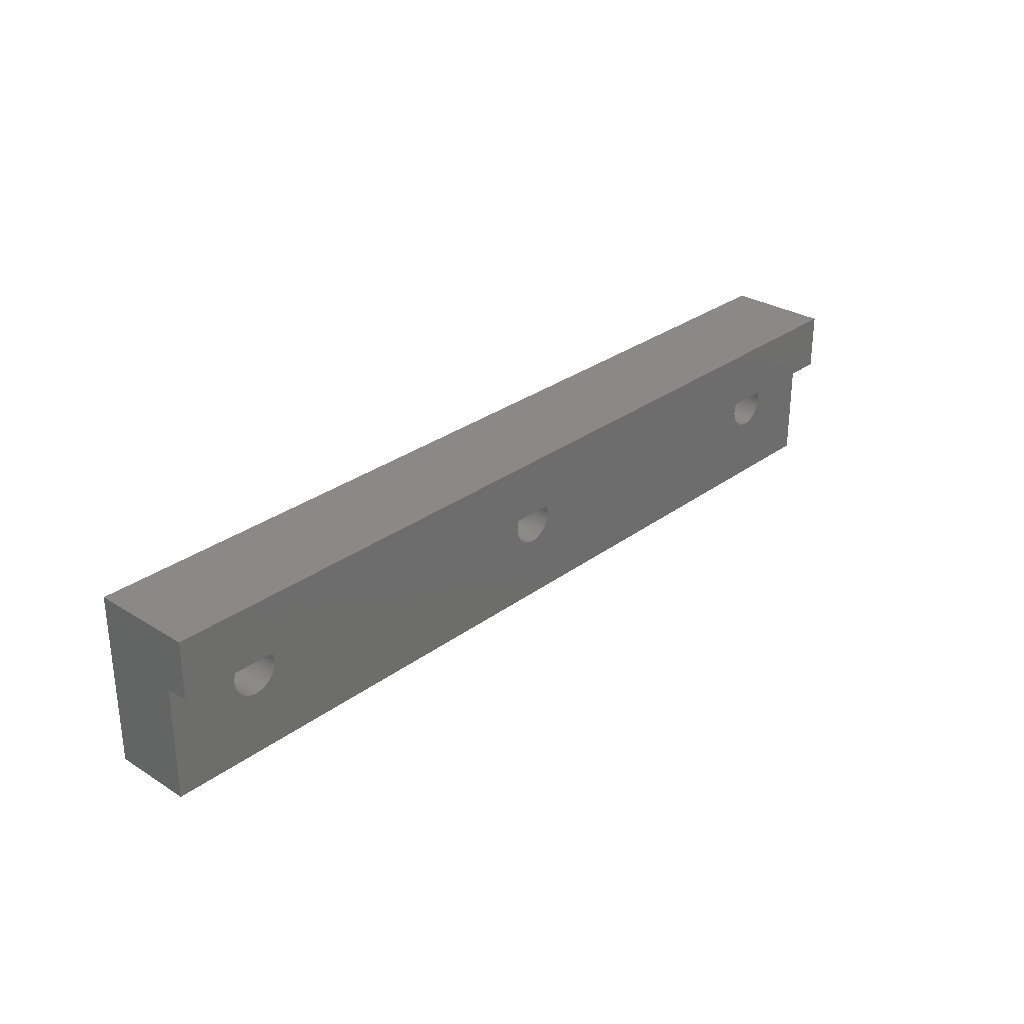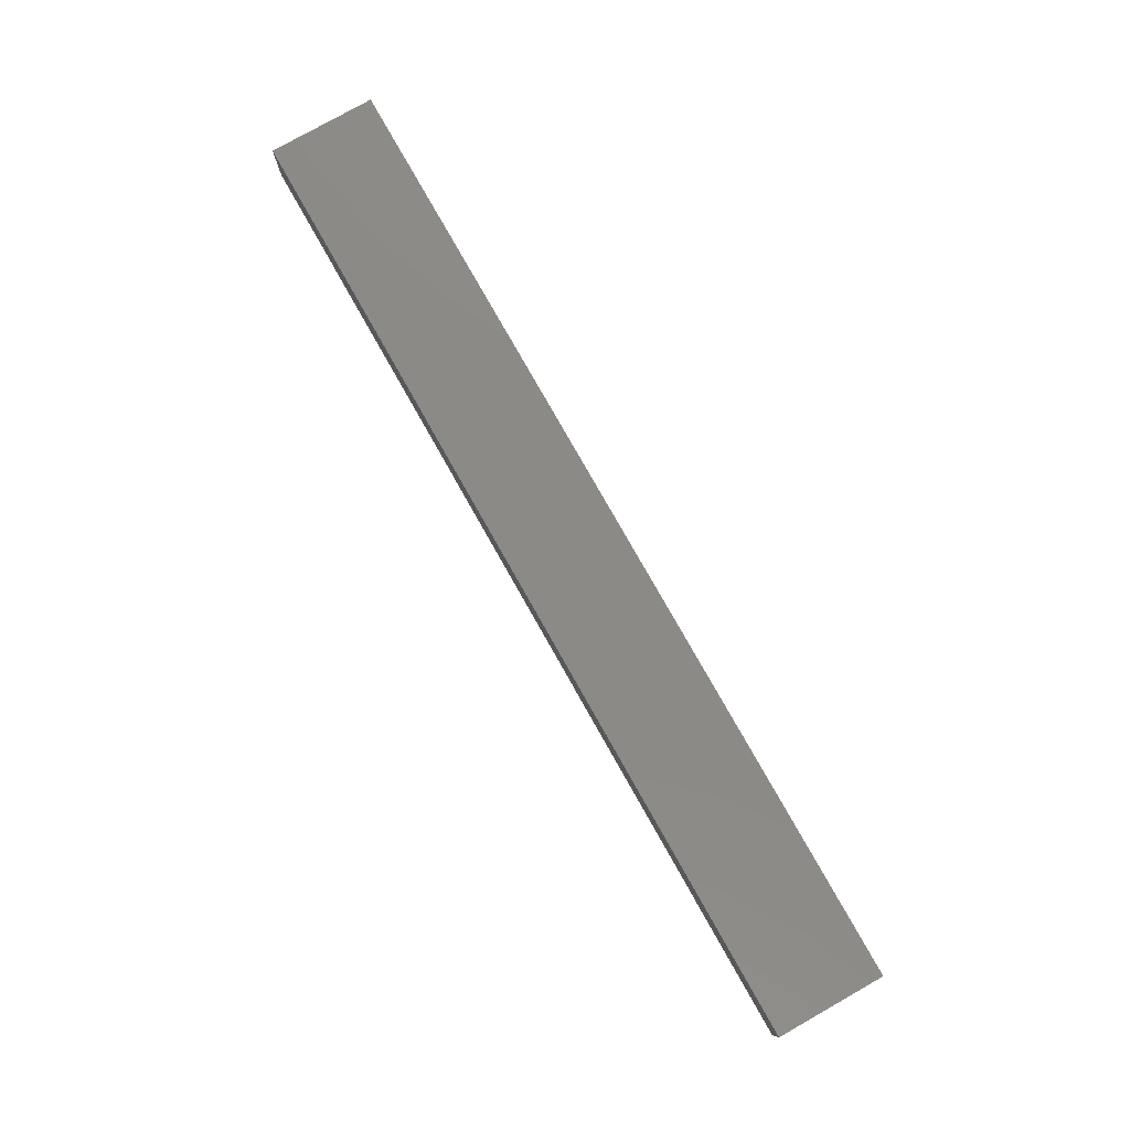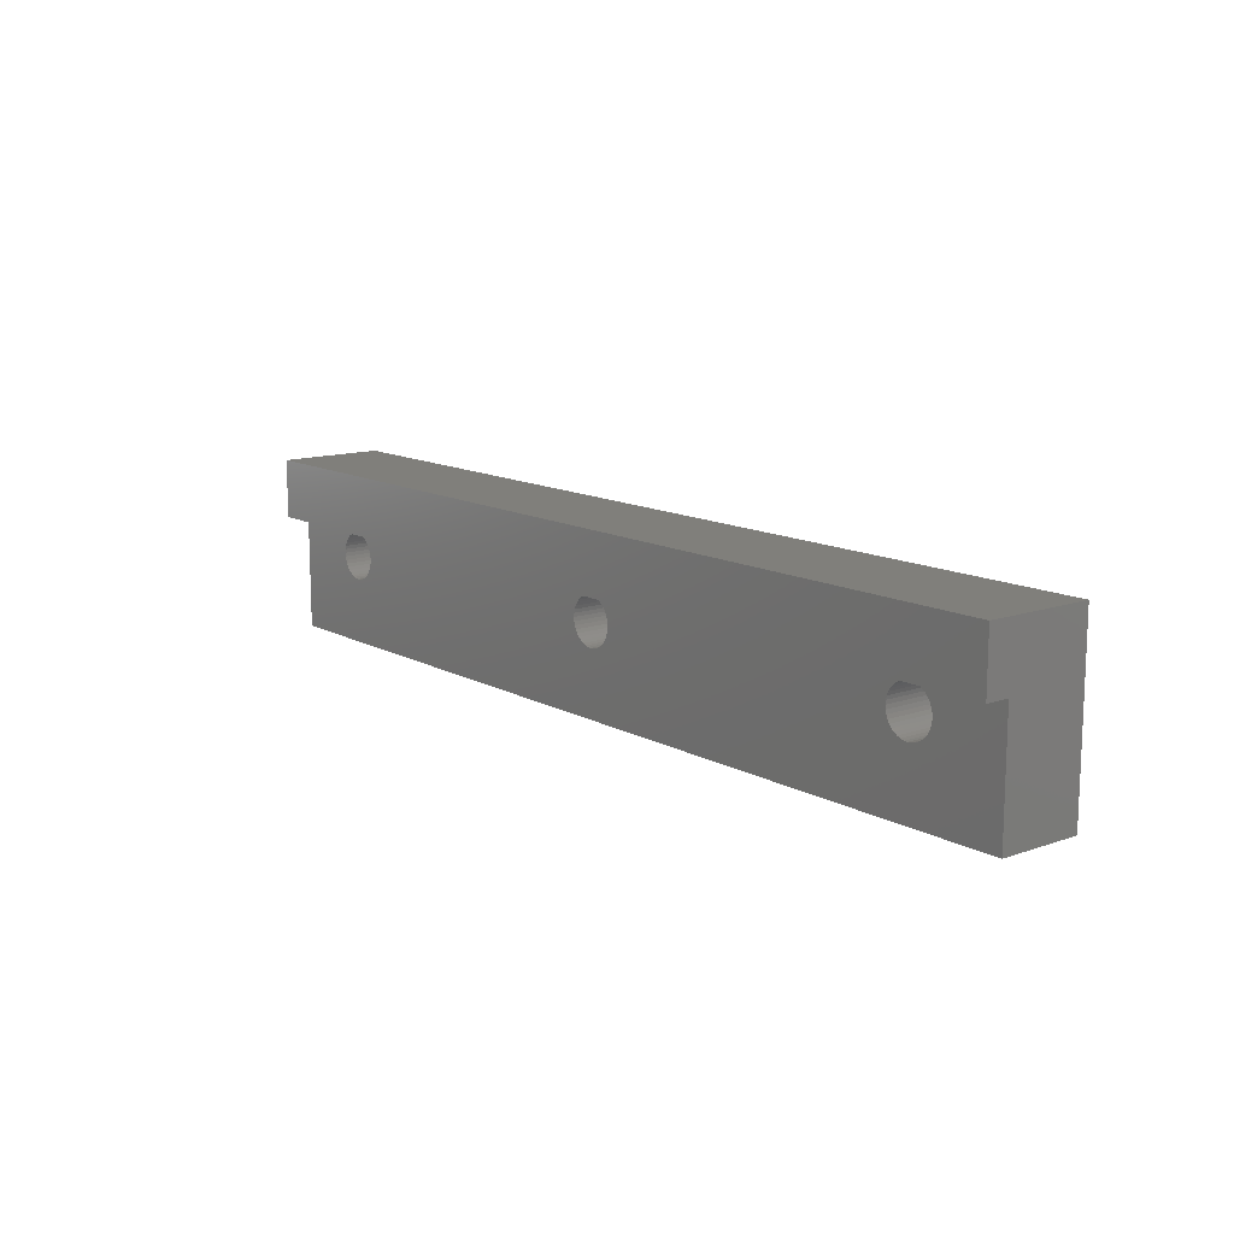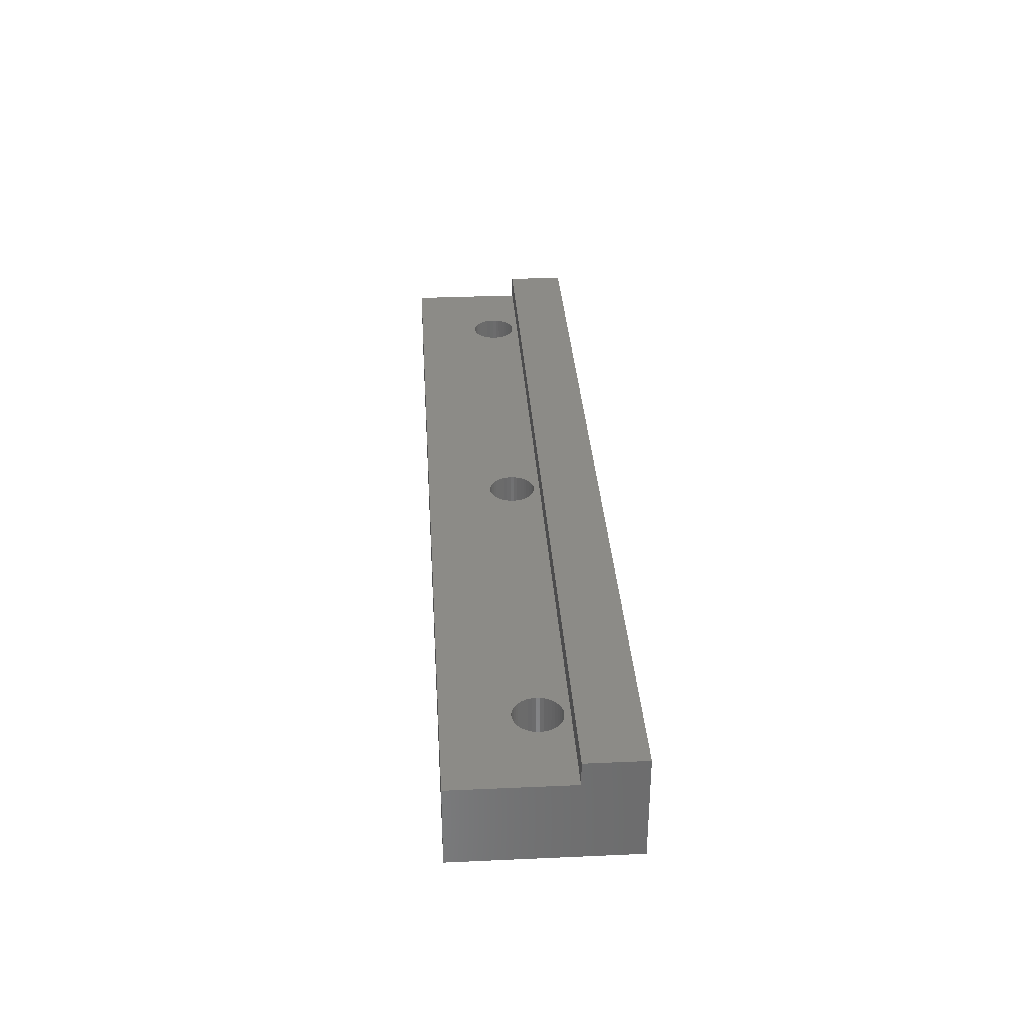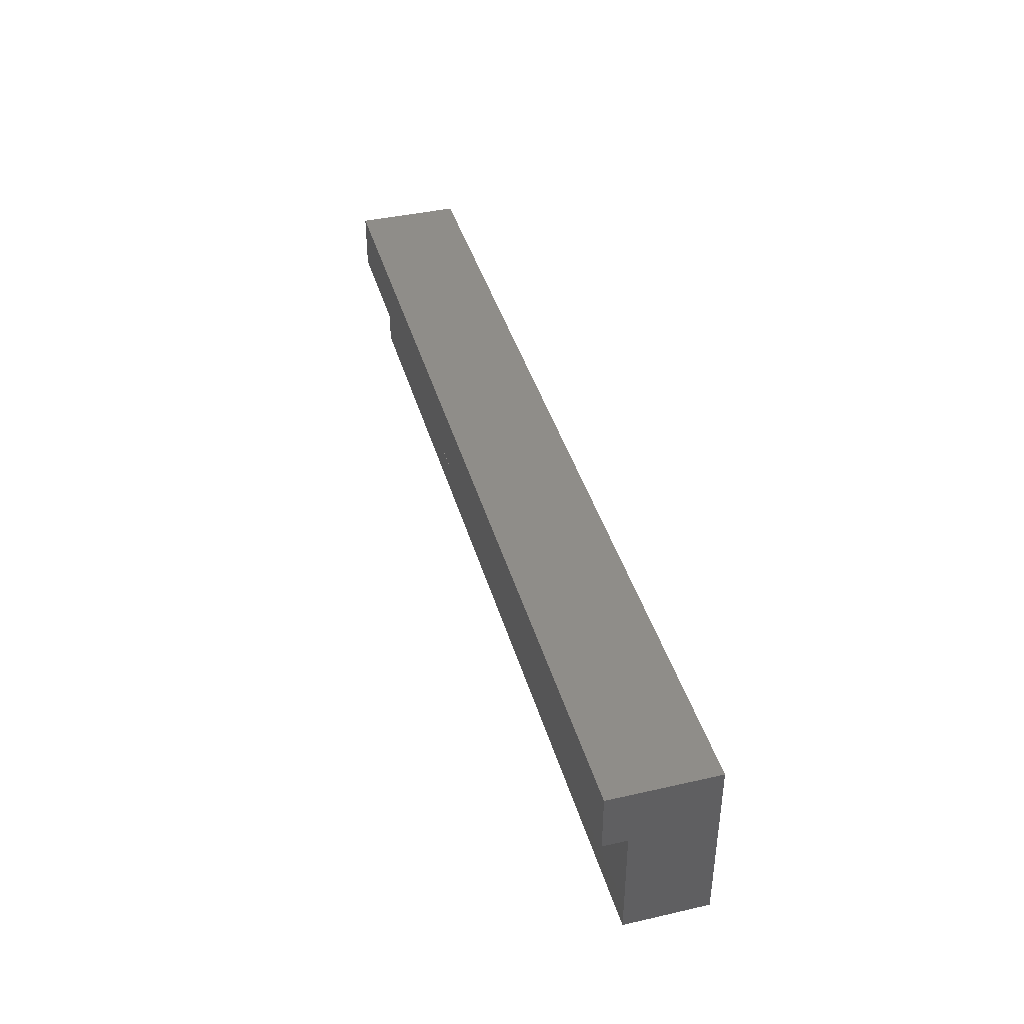
<metadata>
{"format":"stl","ext":"stl","renderer":"f3d","projection":"perspective","resolution":1024,"background":"white","views":[{"elev":29.3,"azim":-47.3,"up":"+Y"},{"elev":78.7,"azim":60.5,"up":"+Y"},{"elev":12.8,"azim":51.1,"up":"+Y"},{"elev":32.9,"azim":86.5,"up":"+Z"},{"elev":40.6,"azim":74.4,"up":"+Y"}]}
</metadata>
<code>
# stl→obj: 252 verts, 512 faces
v 0 15 0
v 0 10 7
v 0 15 9
v 0 0 0
v 0 0 7
v 0 10 9
v 80 10 9
v 80 15 9
v 80 10 7
v 80 15 0
v 80 0 0
v 80 0 7
v 74 7.5 0
v 73.98 7.187 0
v 73.9 6.882 0
v 73.78 6.592 0
v 73.62 6.324 0
v 73.41 6.086 0
v 73.18 5.882 0
v 72.91 5.718 0
v 72.62 5.598 0
v 72.31 5.525 0
v 72 5.5 0
v 71.69 5.525 0
v 71.38 5.598 0
v 71.09 5.718 0
v 40.91 5.718 0
v 70.02 7.187 0
v 42 7.5 0
v 70 7.5 0
v 41.98 7.187 0
v 70.1 6.882 0
v 41.9 6.882 0
v 70.22 6.592 0
v 41.78 6.592 0
v 70.38 6.324 0
v 41.62 6.324 0
v 70.59 6.086 0
v 41.41 6.086 0
v 70.82 5.882 0
v 41.18 5.882 0
v 40.62 5.598 0
v 40.31 5.525 0
v 40 5.5 0
v 38.02 7.187 0
v 10 7.5 0
v 38 7.5 0
v 9.975 7.187 0
v 38.1 6.882 0
v 9.902 6.882 0
v 38.22 6.592 0
v 9.782 6.592 0
v 38.38 6.324 0
v 9.618 6.324 0
v 38.59 6.086 0
v 9.414 6.086 0
v 38.82 5.882 0
v 9.176 5.882 0
v 39.09 5.718 0
v 39.38 5.598 0
v 39.69 5.525 0
v 8.908 5.718 0
v 8.618 5.598 0
v 8.313 5.525 0
v 6.025 7.187 0
v 6 7.5 0
v 6.098 6.882 0
v 6.218 6.592 0
v 6.382 6.324 0
v 6.586 6.086 0
v 6.824 5.882 0
v 7.092 5.718 0
v 7.382 5.598 0
v 7.687 5.525 0
v 8 5.5 0
v 73.98 7.813 0
v 73.9 8.118 0
v 73.78 8.408 0
v 73.62 8.676 0
v 73.41 8.914 0
v 73.18 9.118 0
v 72.91 9.282 0
v 72.62 9.402 0
v 72.31 9.475 0
v 72 9.5 0
v 71.69 9.475 0
v 71.38 9.402 0
v 71.09 9.282 0
v 40.91 9.282 0
v 70.82 9.118 0
v 70.02 7.813 0
v 41.98 7.813 0
v 70.1 8.118 0
v 41.9 8.118 0
v 70.22 8.408 0
v 41.78 8.408 0
v 70.38 8.676 0
v 41.62 8.676 0
v 70.59 8.914 0
v 41.41 8.914 0
v 41.18 9.118 0
v 40.62 9.402 0
v 40.31 9.475 0
v 40 9.5 0
v 39.69 9.475 0
v 38.02 7.813 0
v 9.975 7.813 0
v 38.1 8.118 0
v 9.902 8.118 0
v 38.22 8.408 0
v 9.782 8.408 0
v 38.38 8.676 0
v 9.618 8.676 0
v 38.59 8.914 0
v 9.414 8.914 0
v 38.82 9.118 0
v 9.176 9.118 0
v 39.09 9.282 0
v 8.908 9.282 0
v 39.38 9.402 0
v 8.618 9.402 0
v 8.313 9.475 0
v 8 9.5 0
v 6.025 7.813 0
v 6.098 8.118 0
v 6.218 8.408 0
v 7.687 9.475 0
v 7.382 9.402 0
v 7.092 9.282 0
v 6.824 9.118 0
v 6.586 8.914 0
v 6.382 8.676 0
v 73.98 7.187 7
v 74 7.5 7
v 73.98 7.813 7
v 73.9 8.118 7
v 73.78 8.408 7
v 73.62 8.676 7
v 73.41 8.914 7
v 73.18 9.118 7
v 72.91 9.282 7
v 72.62 9.402 7
v 72.31 9.475 7
v 72 9.5 7
v 70.02 7.813 7
v 42 7.5 7
v 70 7.5 7
v 41.98 7.813 7
v 70.1 8.118 7
v 41.9 8.118 7
v 70.22 8.408 7
v 41.78 8.408 7
v 70.38 8.676 7
v 41.62 8.676 7
v 70.59 8.914 7
v 41.41 8.914 7
v 70.82 9.118 7
v 41.18 9.118 7
v 71.09 9.282 7
v 40.91 9.282 7
v 71.38 9.402 7
v 40.62 9.402 7
v 71.69 9.475 7
v 40.31 9.475 7
v 40 9.5 7
v 38.02 7.813 7
v 10 7.5 7
v 38 7.5 7
v 9.975 7.813 7
v 38.1 8.118 7
v 9.902 8.118 7
v 38.22 8.408 7
v 9.782 8.408 7
v 38.38 8.676 7
v 9.618 8.676 7
v 38.59 8.914 7
v 9.414 8.914 7
v 38.82 9.118 7
v 9.176 9.118 7
v 39.09 9.282 7
v 8.908 9.282 7
v 39.38 9.402 7
v 8.618 9.402 7
v 39.69 9.475 7
v 8.313 9.475 7
v 8 9.5 7
v 6.025 7.813 7
v 6 7.5 7
v 6.098 8.118 7
v 6.218 8.408 7
v 6.382 8.676 7
v 6.586 8.914 7
v 6.824 9.118 7
v 7.092 9.282 7
v 7.382 9.402 7
v 7.687 9.475 7
v 73.9 6.882 7
v 73.78 6.592 7
v 73.62 6.324 7
v 73.41 6.086 7
v 73.18 5.882 7
v 72.91 5.718 7
v 72.62 5.598 7
v 72.31 5.525 7
v 72 5.5 7
v 71.69 5.525 7
v 71.38 5.598 7
v 71.09 5.718 7
v 40.91 5.718 7
v 70.82 5.882 7
v 70.02 7.187 7
v 41.98 7.187 7
v 70.1 6.882 7
v 41.9 6.882 7
v 70.22 6.592 7
v 41.78 6.592 7
v 70.38 6.324 7
v 41.62 6.324 7
v 70.59 6.086 7
v 41.41 6.086 7
v 41.18 5.882 7
v 40.62 5.598 7
v 40.31 5.525 7
v 40 5.5 7
v 39.69 5.525 7
v 38.02 7.187 7
v 9.975 7.187 7
v 38.1 6.882 7
v 9.902 6.882 7
v 38.22 6.592 7
v 9.782 6.592 7
v 38.38 6.324 7
v 9.618 6.324 7
v 38.59 6.086 7
v 9.414 6.086 7
v 38.82 5.882 7
v 9.176 5.882 7
v 39.09 5.718 7
v 8.908 5.718 7
v 39.38 5.598 7
v 8.618 5.598 7
v 8.313 5.525 7
v 8 5.5 7
v 6.025 7.187 7
v 6.098 6.882 7
v 6.218 6.592 7
v 6.382 6.324 7
v 6.586 6.086 7
v 6.824 5.882 7
v 7.687 5.525 7
v 7.382 5.598 7
v 7.092 5.718 7
f 1 2 3
f 4 2 1
f 2 4 5
f 3 2 6
f 3 7 8
f 7 3 6
f 9 8 7
f 8 9 10
f 11 9 12
f 9 11 10
f 11 13 10
f 11 14 13
f 11 15 14
f 11 16 15
f 11 17 16
f 11 18 17
f 11 19 18
f 11 20 19
f 11 21 20
f 11 22 21
f 11 23 22
f 11 24 23
f 11 25 24
f 11 26 25
f 27 26 11
f 28 29 30
f 31 28 32
f 33 32 34
f 35 34 36
f 37 36 38
f 39 38 40
f 26 27 40
f 28 31 29
f 32 33 31
f 34 35 33
f 36 37 35
f 38 39 37
f 40 41 39
f 40 27 41
f 11 42 27
f 11 43 42
f 11 44 43
f 4 44 11
f 45 46 47
f 48 45 49
f 50 49 51
f 52 51 53
f 54 53 55
f 56 55 57
f 58 57 59
f 4 59 60
f 4 60 61
f 44 4 61
f 45 48 46
f 49 50 48
f 51 52 50
f 53 54 52
f 55 56 54
f 57 58 56
f 59 62 58
f 59 4 62
f 62 4 63
f 63 4 64
f 65 4 66
f 67 4 65
f 68 4 67
f 69 4 68
f 70 4 69
f 71 4 70
f 72 4 71
f 73 4 72
f 74 4 73
f 75 4 74
f 64 4 75
f 76 10 13
f 77 10 76
f 78 10 77
f 79 10 78
f 80 10 79
f 81 10 80
f 82 10 81
f 83 10 82
f 84 10 83
f 85 10 84
f 86 10 85
f 87 10 86
f 88 10 87
f 89 88 90
f 29 91 30
f 92 91 29
f 91 92 93
f 94 93 92
f 93 94 95
f 96 95 94
f 95 96 97
f 98 97 96
f 97 98 99
f 100 99 98
f 99 100 90
f 101 90 100
f 89 90 101
f 88 89 10
f 102 10 89
f 103 10 102
f 104 10 103
f 1 104 105
f 46 106 47
f 107 106 46
f 106 107 108
f 109 108 107
f 108 109 110
f 111 110 109
f 110 111 112
f 113 112 111
f 112 113 114
f 115 114 113
f 114 115 116
f 117 116 115
f 116 117 118
f 119 118 117
f 1 118 119
f 118 1 120
f 120 1 105
f 1 119 121
f 1 121 122
f 1 122 123
f 1 66 4
f 66 1 124
f 124 1 125
f 125 1 126
f 104 1 10
f 127 1 123
f 128 1 127
f 129 1 128
f 130 1 129
f 131 1 130
f 132 1 131
f 126 1 132
f 4 12 5
f 12 4 11
f 10 3 8
f 3 10 1
f 2 7 6
f 7 2 9
f 133 9 134
f 9 135 134
f 9 136 135
f 9 137 136
f 9 138 137
f 9 139 138
f 9 140 139
f 9 141 140
f 9 142 141
f 9 143 142
f 9 144 143
f 145 146 147
f 148 145 149
f 150 149 151
f 152 151 153
f 154 153 155
f 156 155 157
f 158 157 159
f 160 159 161
f 162 161 163
f 164 163 144
f 145 148 146
f 165 144 9
f 149 150 148
f 151 152 150
f 153 154 152
f 155 156 154
f 157 158 156
f 159 160 158
f 161 162 160
f 163 164 162
f 144 165 164
f 166 167 168
f 169 166 170
f 171 170 172
f 173 172 174
f 175 174 176
f 177 176 178
f 179 178 180
f 181 180 182
f 183 182 184
f 185 184 165
f 166 169 167
f 170 171 169
f 172 173 171
f 174 175 173
f 176 177 175
f 178 179 177
f 2 165 9
f 180 181 179
f 182 183 181
f 184 185 183
f 165 186 185
f 187 2 188
f 189 2 187
f 190 2 189
f 191 2 190
f 192 2 191
f 193 2 192
f 194 2 193
f 195 2 194
f 196 2 195
f 186 2 196
f 165 2 186
f 197 9 133
f 9 197 12
f 198 12 197
f 199 12 198
f 200 12 199
f 201 12 200
f 202 12 201
f 203 12 202
f 204 12 203
f 205 12 204
f 206 12 205
f 207 12 206
f 208 12 207
f 209 208 210
f 146 211 147
f 212 211 146
f 211 212 213
f 214 213 212
f 213 214 215
f 216 215 214
f 215 216 217
f 218 217 216
f 217 218 219
f 220 219 218
f 219 220 210
f 221 210 220
f 209 210 221
f 208 209 12
f 222 12 209
f 223 12 222
f 224 12 223
f 5 224 225
f 167 226 168
f 227 226 167
f 226 227 228
f 229 228 227
f 228 229 230
f 231 230 229
f 230 231 232
f 233 232 231
f 232 233 234
f 235 234 233
f 234 235 236
f 237 236 235
f 236 237 238
f 239 238 237
f 5 238 239
f 238 5 240
f 240 5 225
f 5 239 241
f 5 241 242
f 5 242 243
f 2 244 188
f 2 245 244
f 5 245 2
f 245 5 246
f 246 5 247
f 247 5 248
f 248 5 249
f 224 5 12
f 250 5 243
f 251 5 250
f 252 5 251
f 249 5 252
f 119 179 181
f 179 119 117
f 187 125 189
f 125 187 124
f 74 251 250
f 251 74 73
f 129 195 194
f 195 129 128
f 189 126 190
f 126 189 125
f 109 173 111
f 173 109 171
f 111 175 113
f 175 111 173
f 121 181 183
f 181 121 119
f 127 186 196
f 186 127 123
f 188 124 187
f 124 188 66
f 190 132 191
f 132 190 126
f 130 194 193
f 194 130 129
f 128 196 195
f 196 128 127
f 46 169 107
f 169 46 167
f 63 242 241
f 242 63 64
f 62 241 239
f 241 62 63
f 58 239 237
f 239 58 62
f 54 231 52
f 231 54 233
f 75 250 243
f 250 75 74
f 72 249 252
f 249 72 71
f 247 68 246
f 68 247 69
f 245 65 244
f 65 245 67
f 107 171 109
f 171 107 169
f 113 177 115
f 177 113 175
f 117 177 179
f 177 117 115
f 122 183 185
f 183 122 121
f 123 185 186
f 185 123 122
f 244 66 188
f 66 244 65
f 131 193 192
f 193 131 130
f 191 131 192
f 131 191 132
f 50 227 48
f 227 50 229
f 56 233 54
f 233 56 235
f 56 237 235
f 237 56 58
f 52 229 50
f 229 52 231
f 64 243 242
f 243 64 75
f 73 252 251
f 252 73 72
f 246 67 245
f 67 246 68
f 248 69 247
f 69 248 70
f 71 248 249
f 248 71 70
f 48 167 46
f 167 48 227
f 82 140 141
f 140 82 81
f 24 207 206
f 207 24 25
f 88 161 159
f 161 88 87
f 149 95 151
f 95 149 93
f 77 137 78
f 137 77 136
f 78 138 79
f 138 78 137
f 83 141 142
f 141 83 82
f 86 144 163
f 144 86 85
f 147 91 145
f 91 147 30
f 151 97 153
f 97 151 95
f 90 159 157
f 159 90 88
f 87 163 161
f 163 87 86
f 13 135 76
f 135 13 134
f 21 204 203
f 204 21 22
f 20 203 202
f 203 20 21
f 19 202 201
f 202 19 20
f 17 198 16
f 198 17 199
f 23 206 205
f 206 23 24
f 26 210 208
f 210 26 40
f 217 34 215
f 34 217 36
f 213 28 211
f 28 213 32
f 76 136 77
f 136 76 135
f 79 139 80
f 139 79 138
f 81 139 140
f 139 81 80
f 84 142 143
f 142 84 83
f 85 143 144
f 143 85 84
f 145 93 149
f 93 145 91
f 99 157 155
f 157 99 90
f 153 99 155
f 99 153 97
f 15 133 14
f 133 15 197
f 18 199 17
f 199 18 200
f 18 201 200
f 201 18 19
f 16 197 15
f 197 16 198
f 25 208 207
f 208 25 26
f 215 32 213
f 32 215 34
f 219 36 217
f 36 219 38
f 211 30 147
f 30 211 28
f 14 134 13
f 134 14 133
f 22 205 204
f 205 22 23
f 40 219 210
f 219 40 38
f 89 158 160
f 158 89 101
f 61 240 225
f 240 61 60
f 118 182 180
f 182 118 120
f 170 110 172
f 110 170 108
f 92 150 94
f 150 92 148
f 94 152 96
f 152 94 150
f 96 154 98
f 154 96 152
f 102 160 162
f 160 102 89
f 105 165 184
f 165 105 104
f 168 106 166
f 106 168 47
f 172 112 174
f 112 172 110
f 116 180 178
f 180 116 118
f 120 184 182
f 184 120 105
f 29 148 92
f 148 29 146
f 42 223 222
f 223 42 43
f 27 222 209
f 222 27 42
f 41 209 221
f 209 41 27
f 37 216 35
f 216 37 218
f 44 225 224
f 225 44 61
f 59 236 238
f 236 59 57
f 232 51 230
f 51 232 53
f 228 45 226
f 45 228 49
f 98 156 100
f 156 98 154
f 101 156 158
f 156 101 100
f 103 162 164
f 162 103 102
f 104 164 165
f 164 104 103
f 226 47 168
f 47 226 45
f 166 108 170
f 108 166 106
f 114 178 176
f 178 114 116
f 174 114 176
f 114 174 112
f 33 212 31
f 212 33 214
f 39 218 37
f 218 39 220
f 39 221 220
f 221 39 41
f 35 214 33
f 214 35 216
f 43 224 223
f 224 43 44
f 60 238 240
f 238 60 59
f 230 49 228
f 49 230 51
f 234 53 232
f 53 234 55
f 57 234 236
f 234 57 55
f 31 146 29
f 146 31 212

</code>
